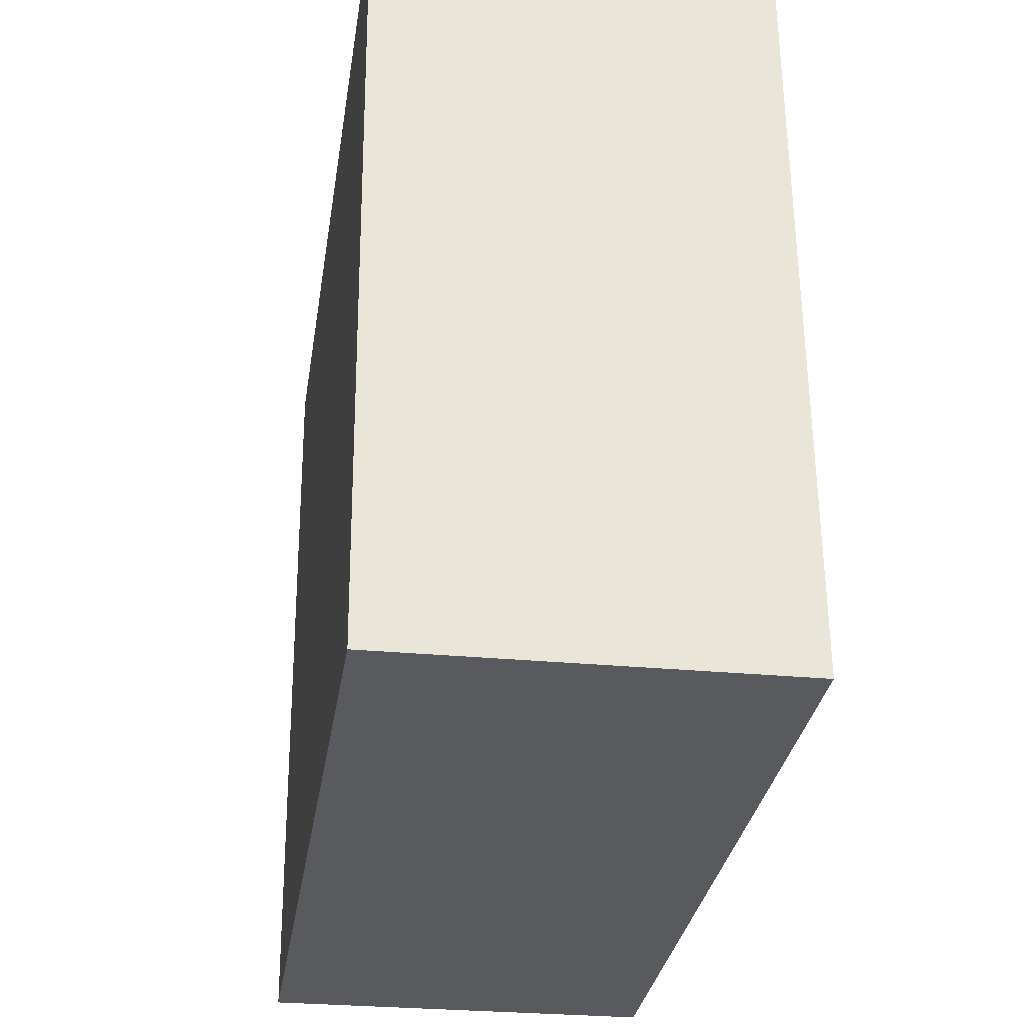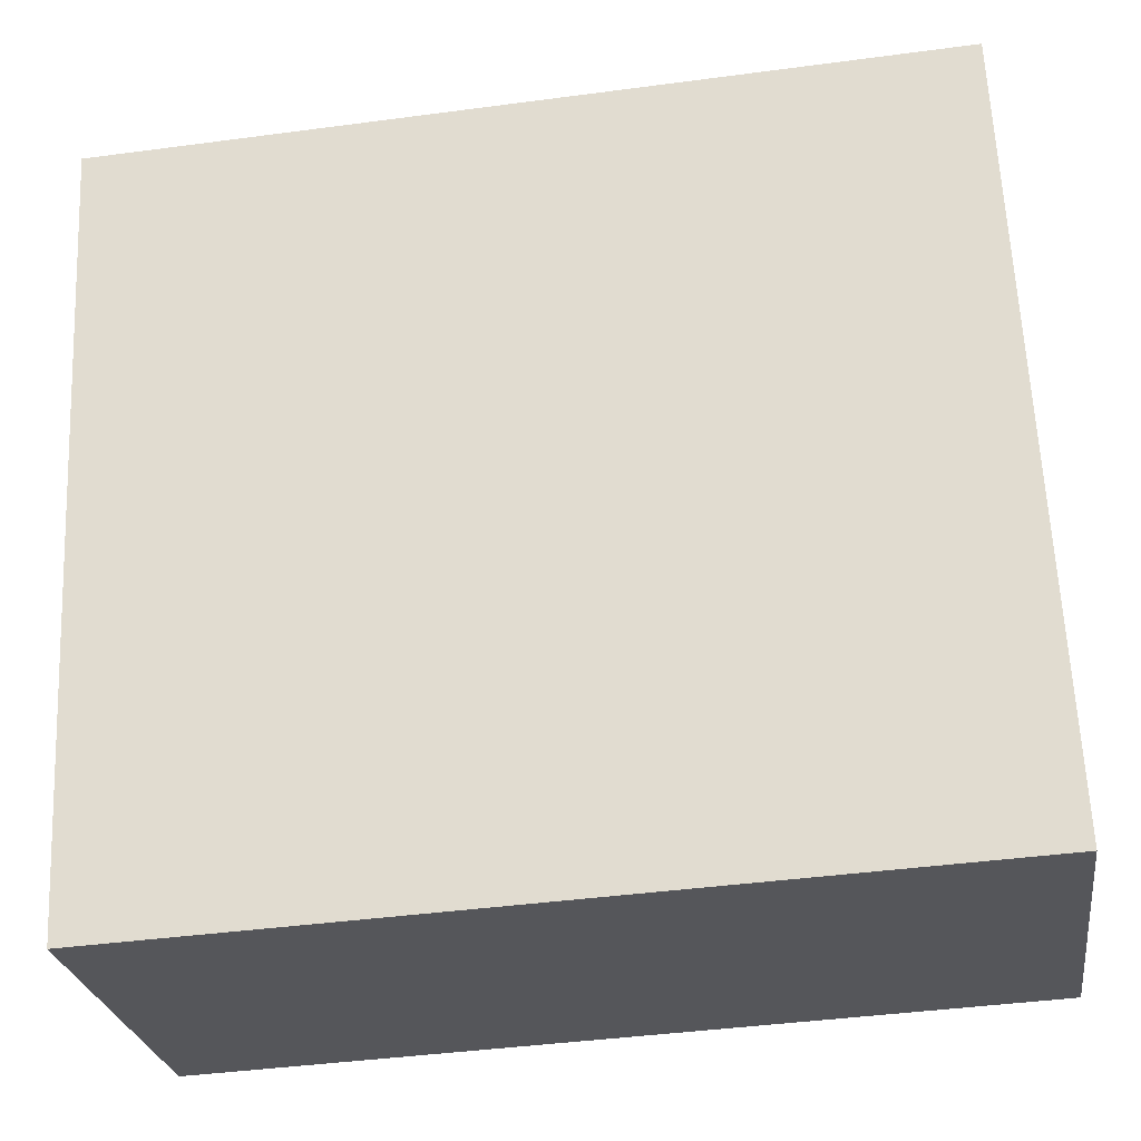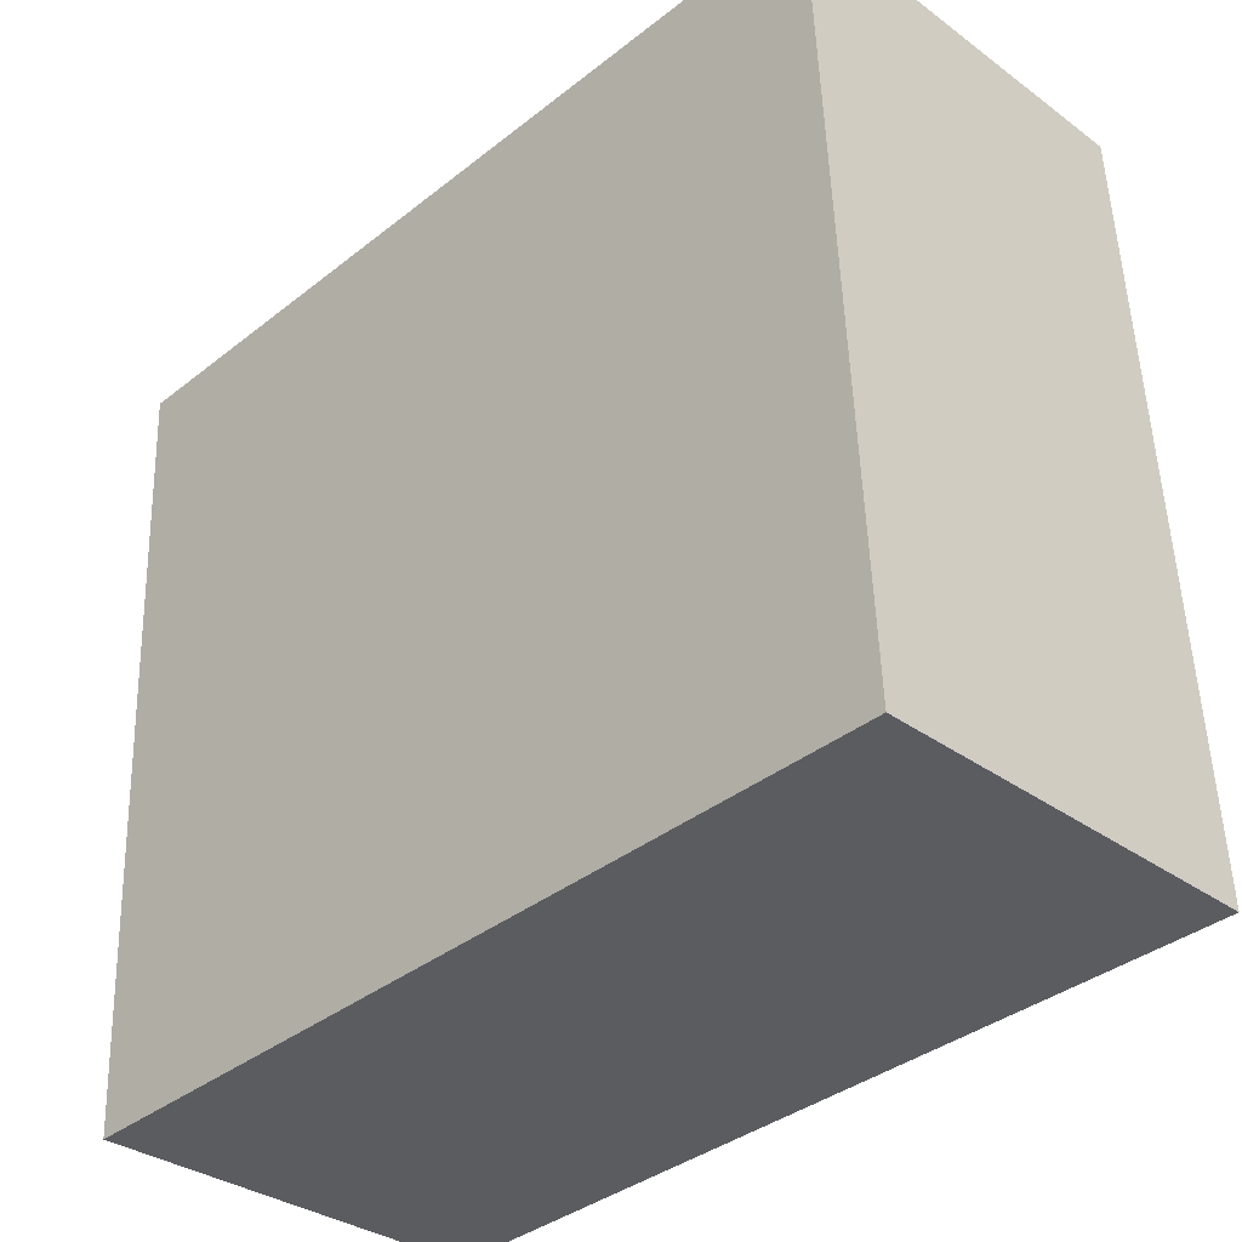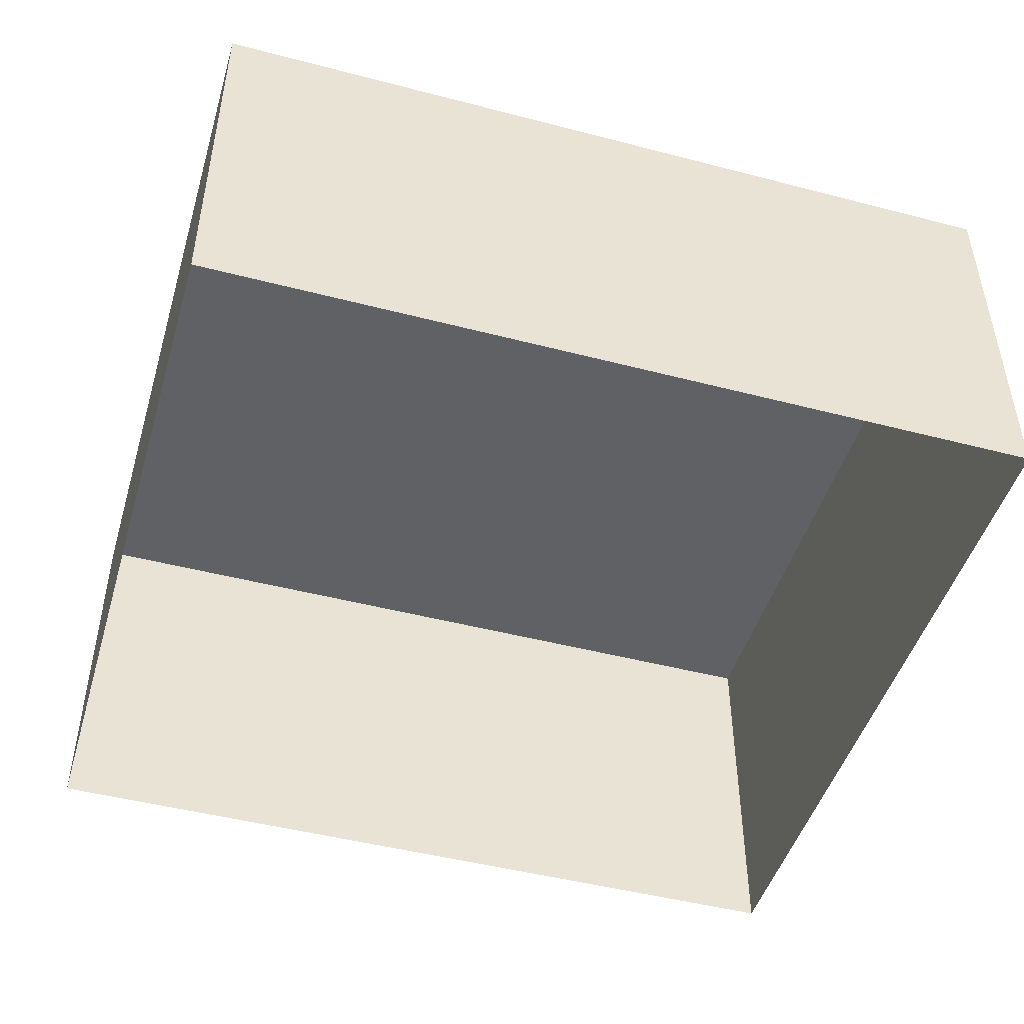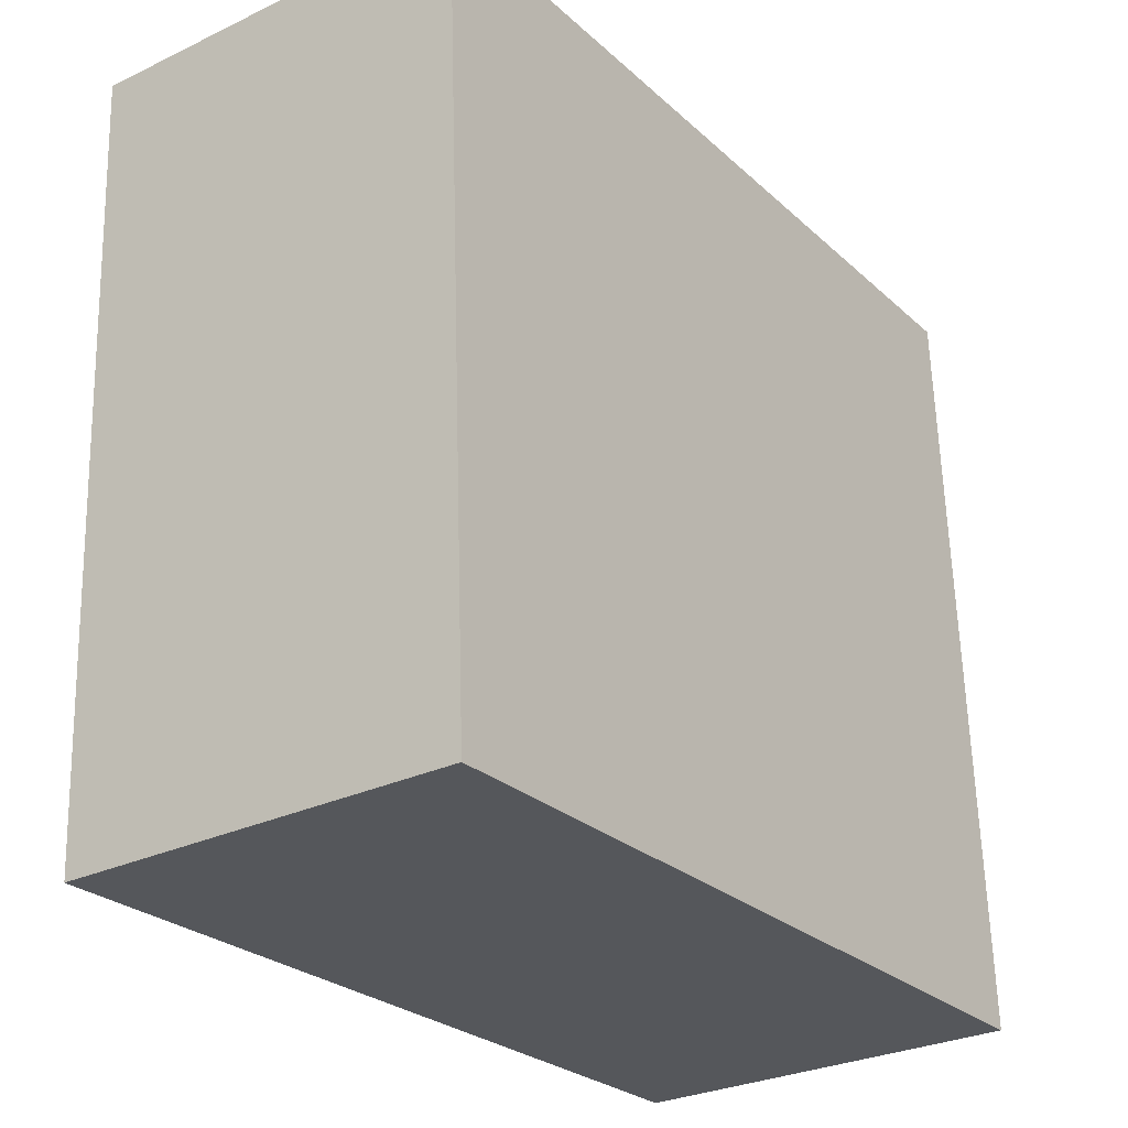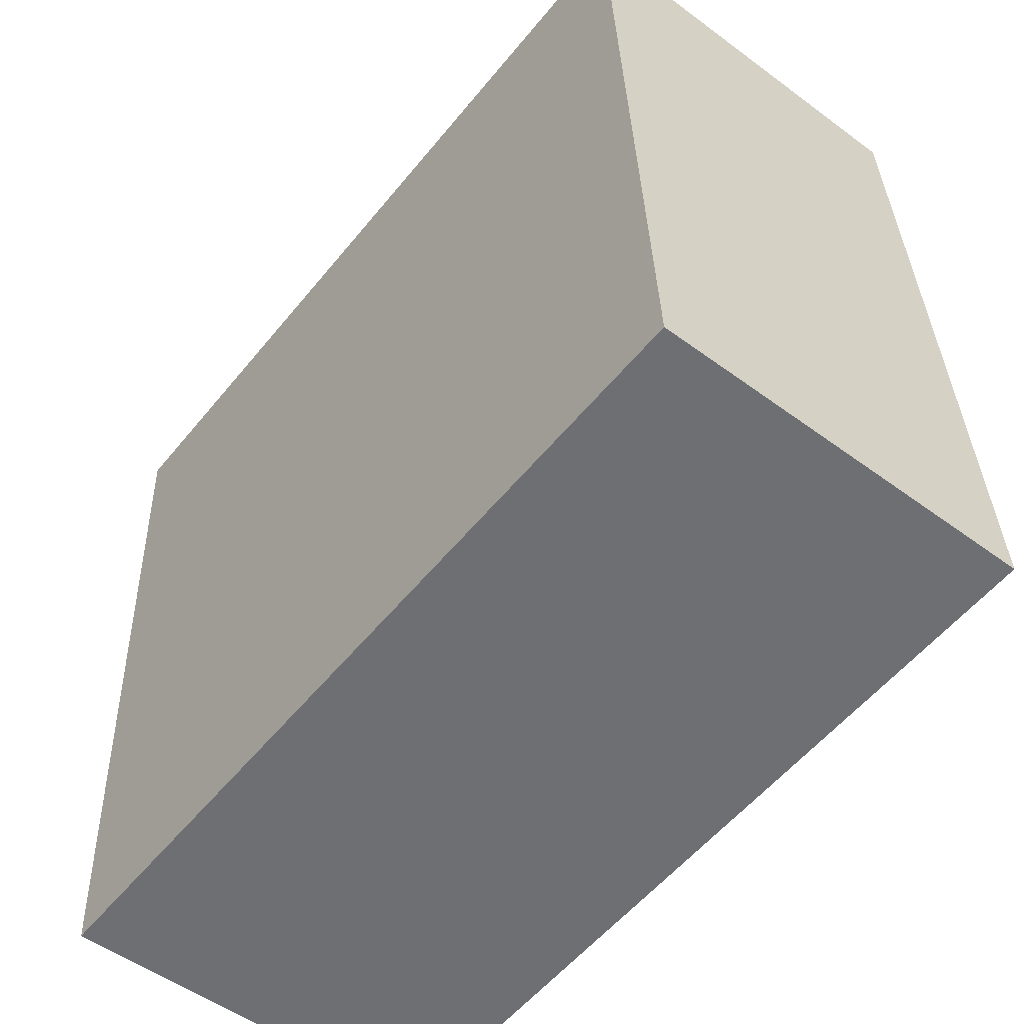
<metadata>
{"format":"obj","ext":"obj","renderer":"f3d","projection":"perspective","resolution":1024,"background":"white","views":[{"elev":-27.9,"azim":81.5,"up":"+Y"},{"elev":-26.0,"azim":8.4,"up":"+Y"},{"elev":-33.4,"azim":45.2,"up":"+Y"},{"elev":-47.3,"azim":166.3,"up":"+Z"},{"elev":-29.2,"azim":-54.6,"up":"+Y"},{"elev":-52.4,"azim":51.4,"up":"+Y"}]}
</metadata>
<code>
v -3.149e+05 3.958e+04 6.405
v -3.149e+05 3.958e+04 6.405
v -3.149e+05 3.958e+04 6.404
v -3.149e+05 3.958e+04 6.407
v -3.149e+05 3.958e+04 9.684
v -3.149e+05 3.958e+04 9.685
v -3.149e+05 3.958e+04 9.683
v -3.149e+05 3.958e+04 9.686
f 1 2 3
f 1 4 2
f 5 6 7
f 5 8 6
f 5 3 2
f 5 7 3
f 8 2 4
f 8 5 2
f 8 4 1
f 6 8 1
f 6 1 3
f 7 6 3

</code>
